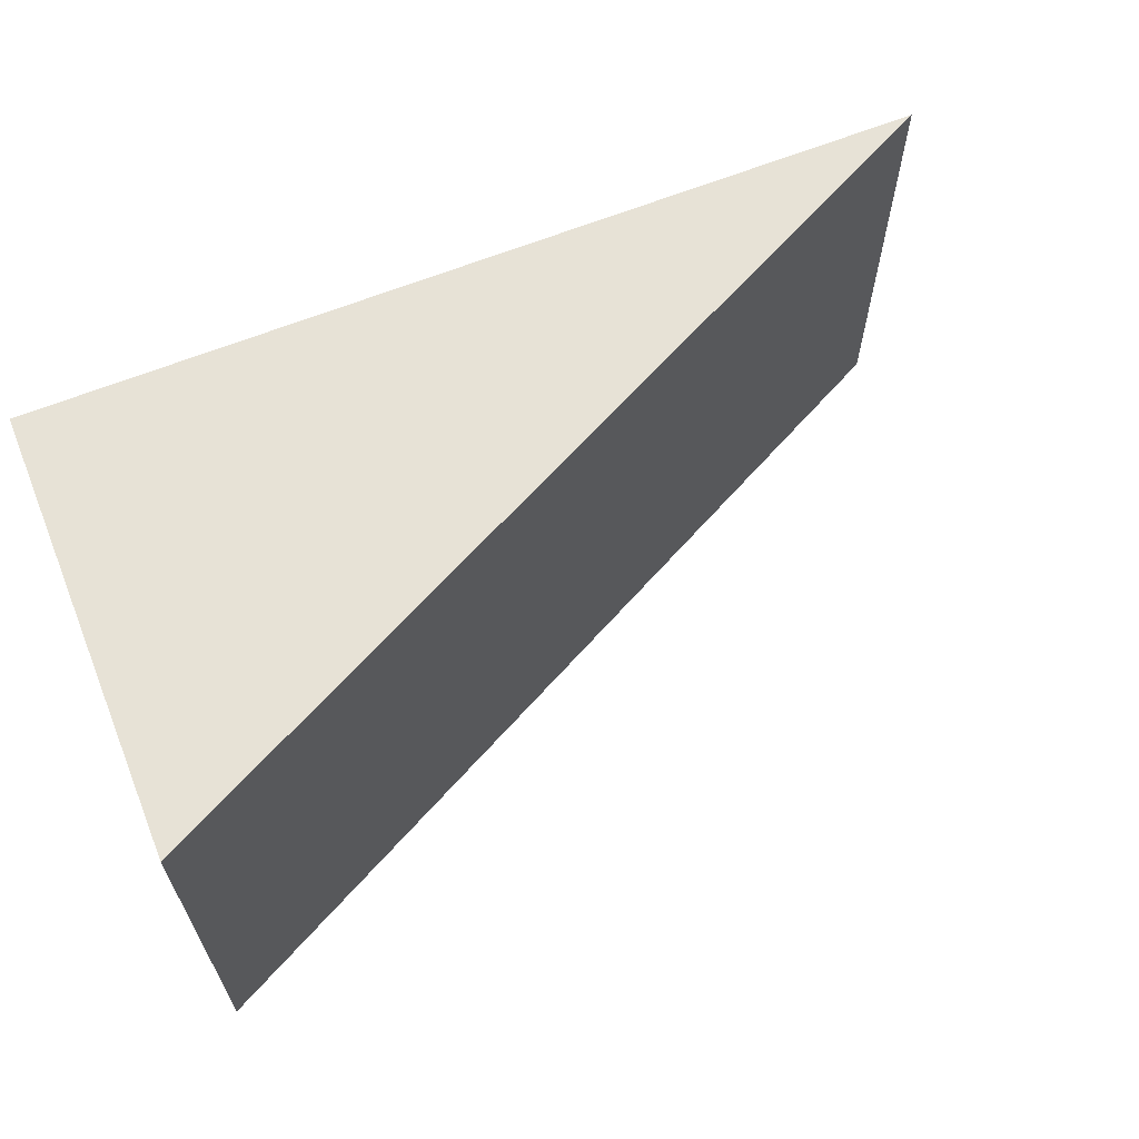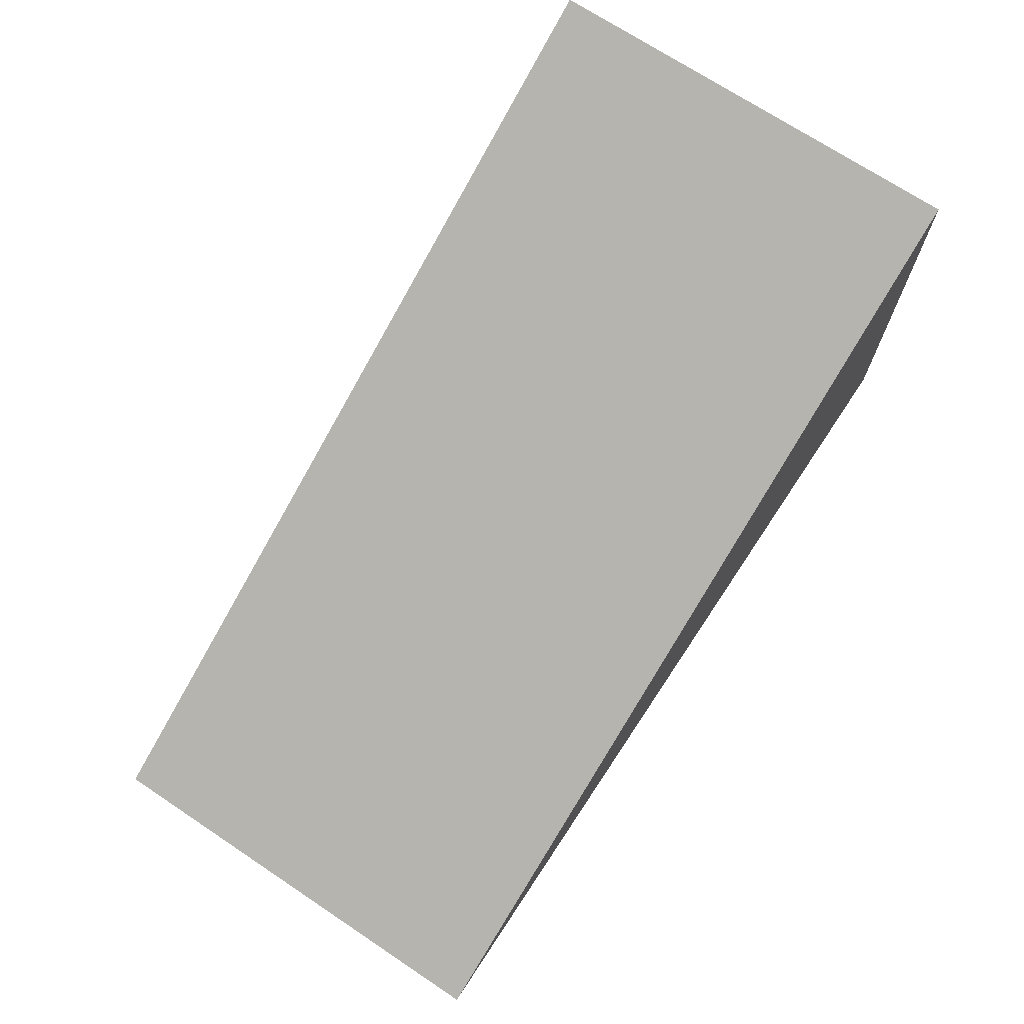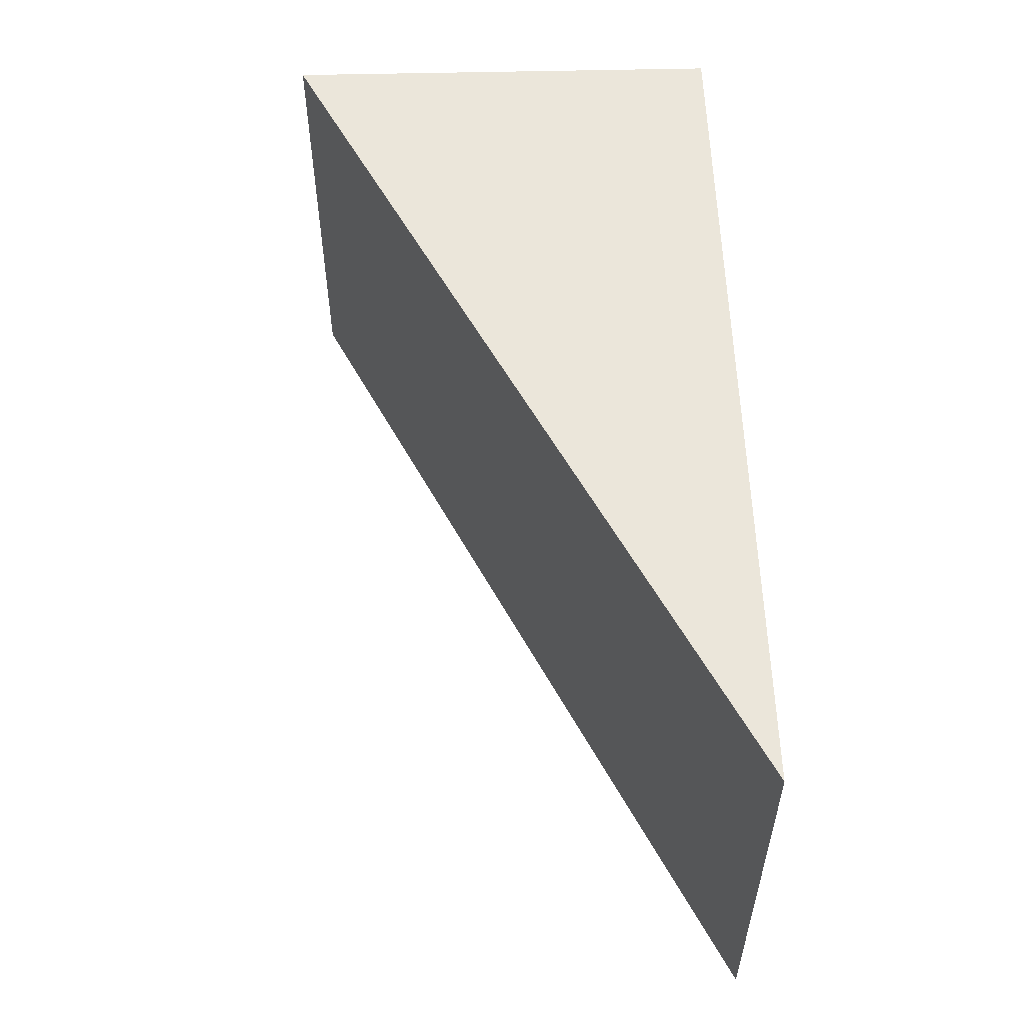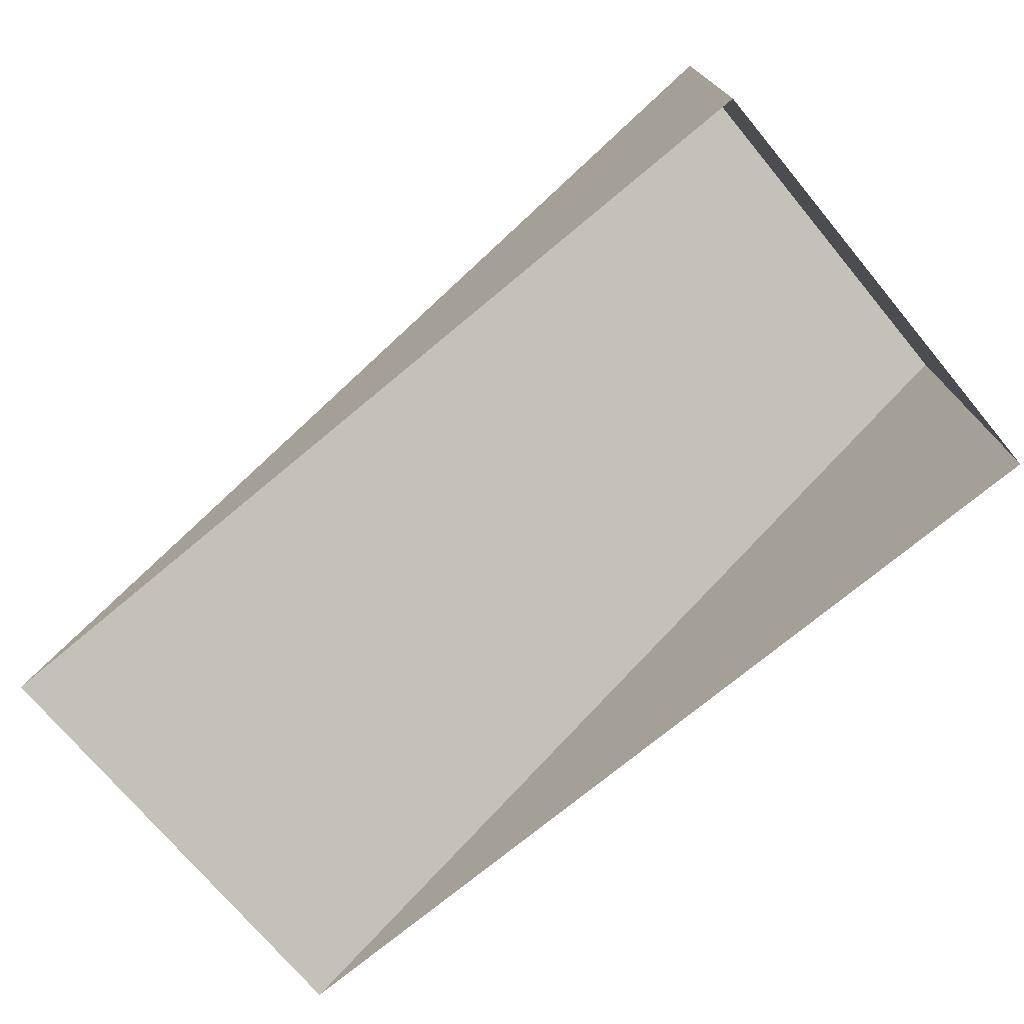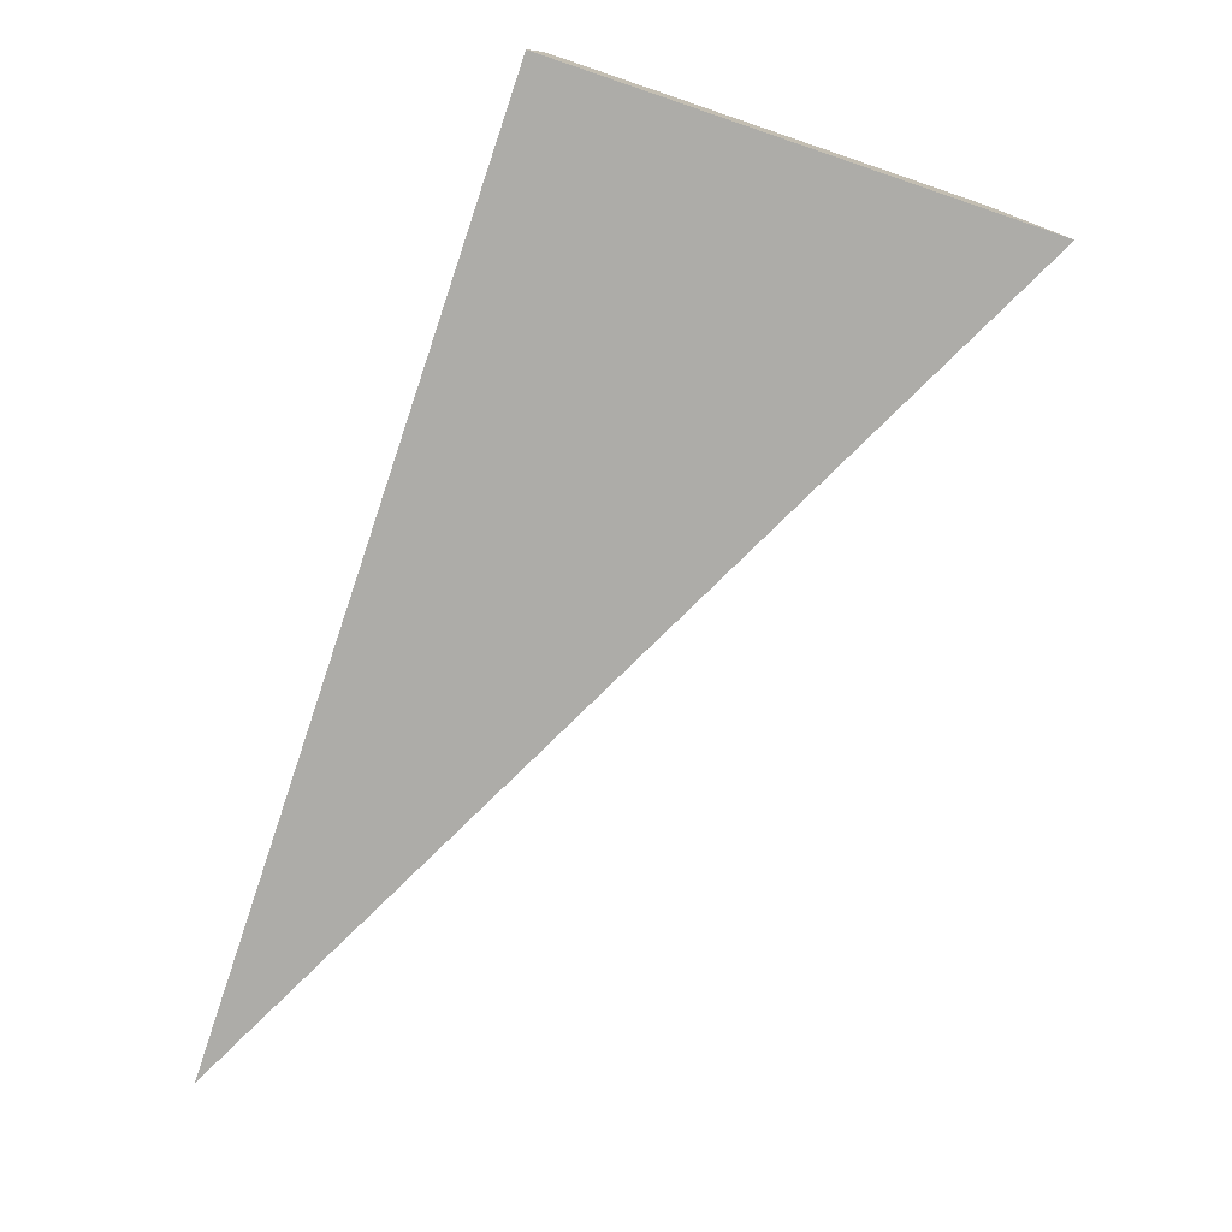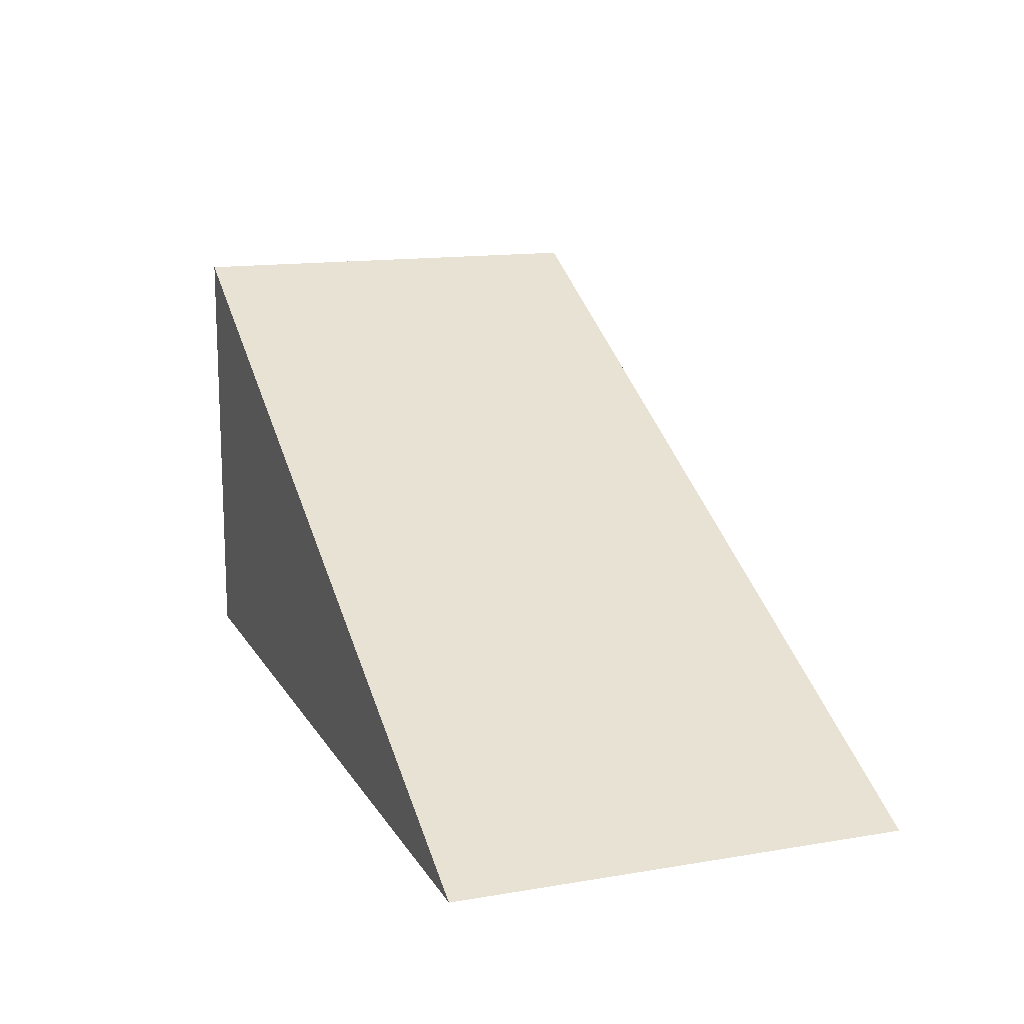
<metadata>
{"format":"obj","ext":"obj","renderer":"f3d","projection":"perspective","resolution":1024,"background":"white","views":[{"elev":63.2,"azim":157.7,"up":"+Z"},{"elev":71.2,"azim":-56.4,"up":"+Y"},{"elev":54.8,"azim":-91.4,"up":"+Z"},{"elev":-73.4,"azim":39.8,"up":"+Y"},{"elev":-76.7,"azim":71.3,"up":"+Z"},{"elev":14.1,"azim":-110.3,"up":"+Y"}]}
</metadata>
<code>
g default
v 44 0 69
v 54 0 69
v 54 5 69
v 54 1.2e-05 74
v 44 -9e-06 74
v 54 5 74
v 54 4.5 69
v 54 4.5 74
v 45 0 69
v 45 -7e-06 74
v 54 6e-06 71.5
v 54 4.5 71.5
v 54 5 71.5
v 44 -4e-06 71.5
v 54 1e-06 69.5
v 54 4.5 69.5
v 54 5 69.5
v 44 -1e-06 69.5
v 44 -8e-06 73.5
v 54 5 73.5
v 54 4.5 73.5
v 54 1.1e-05 73.5
g Ramp_Half_5_Left
f 22 11 12 21
f 7 2 9
f 13 14 19 20
f 8 10 4
f 12 13 20 21
f 7 9 1 3
f 5 10 8 6
f 12 11 15 16
f 13 12 16 17
f 18 14 13 17
f 16 15 2 7
f 17 16 7 3
f 1 18 17 3
f 20 19 5 6
f 6 8 21 20
f 4 22 21 8

</code>
